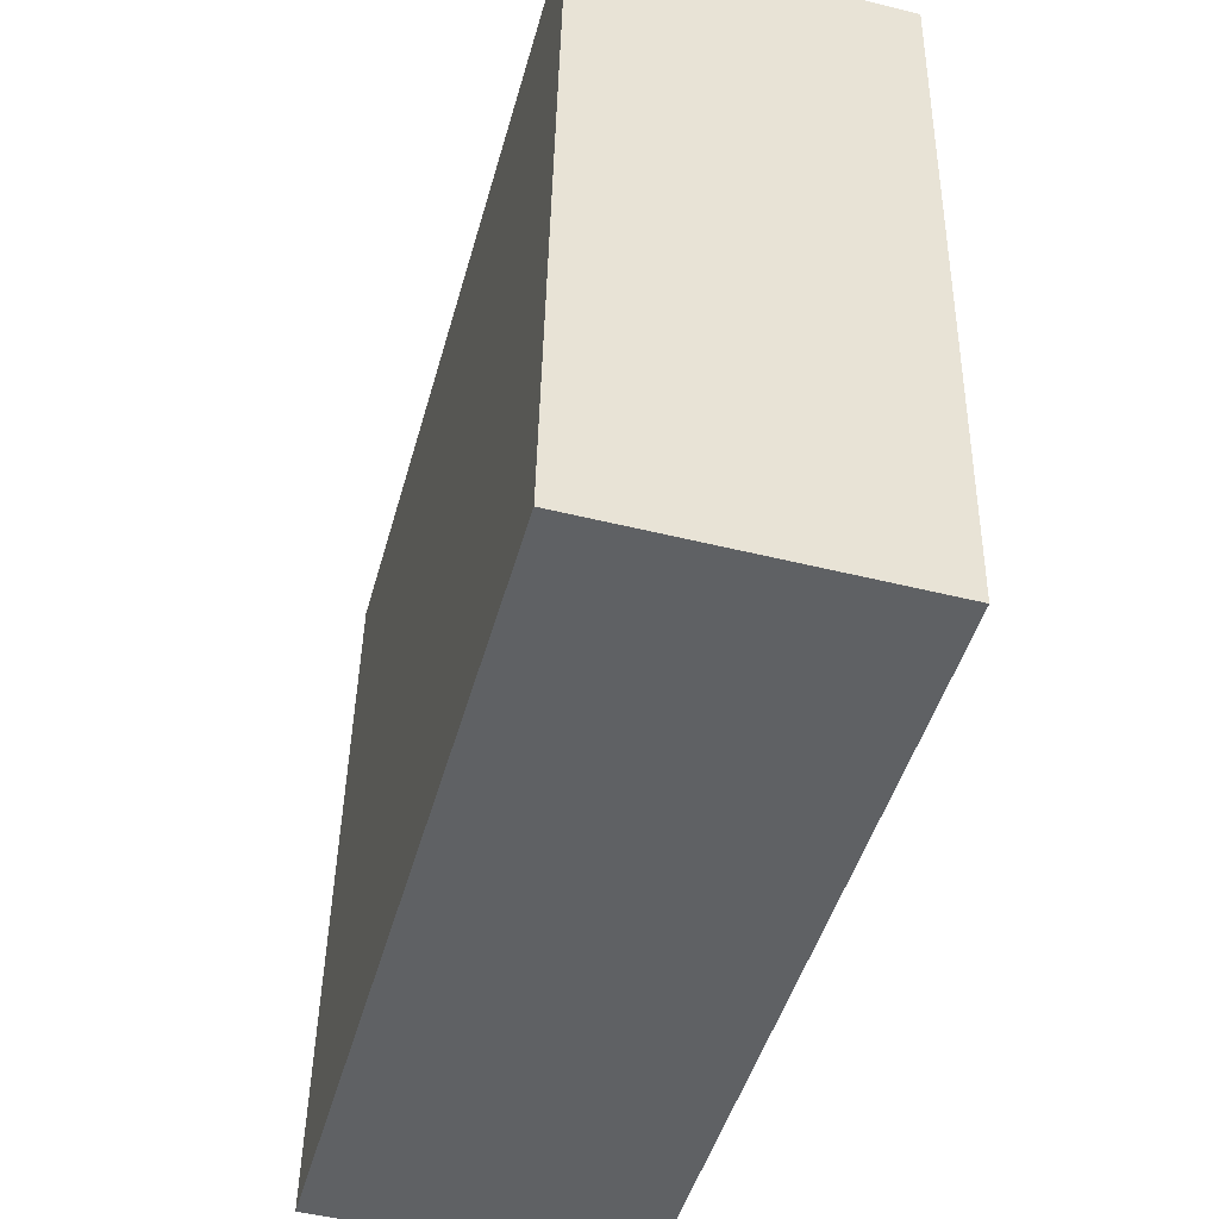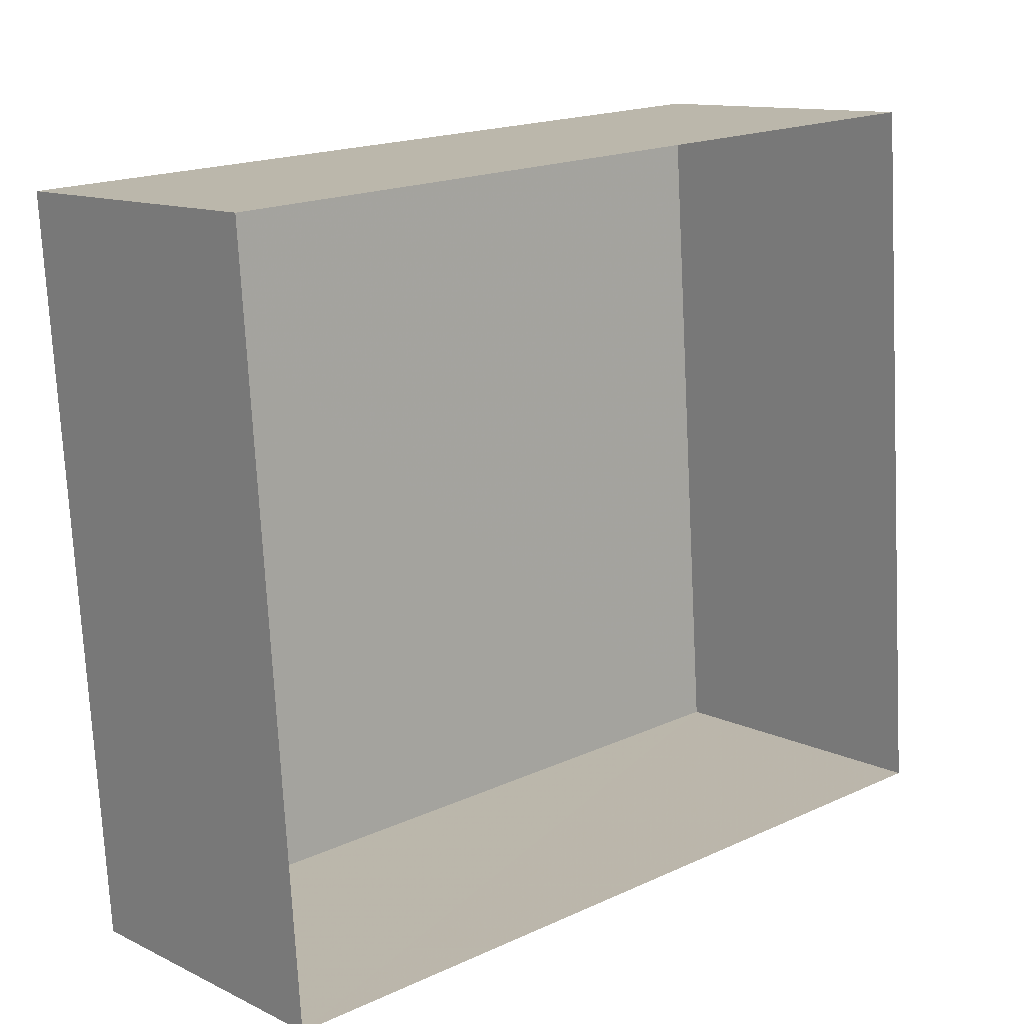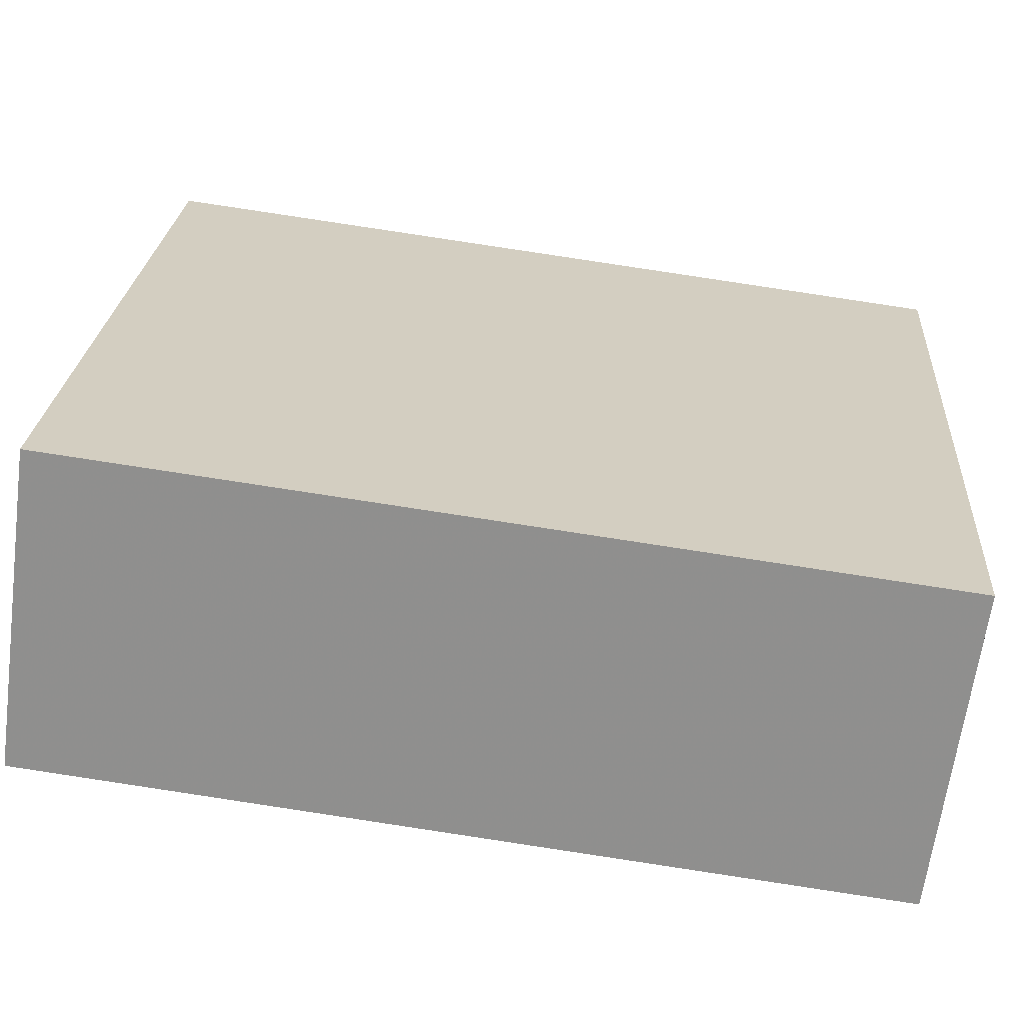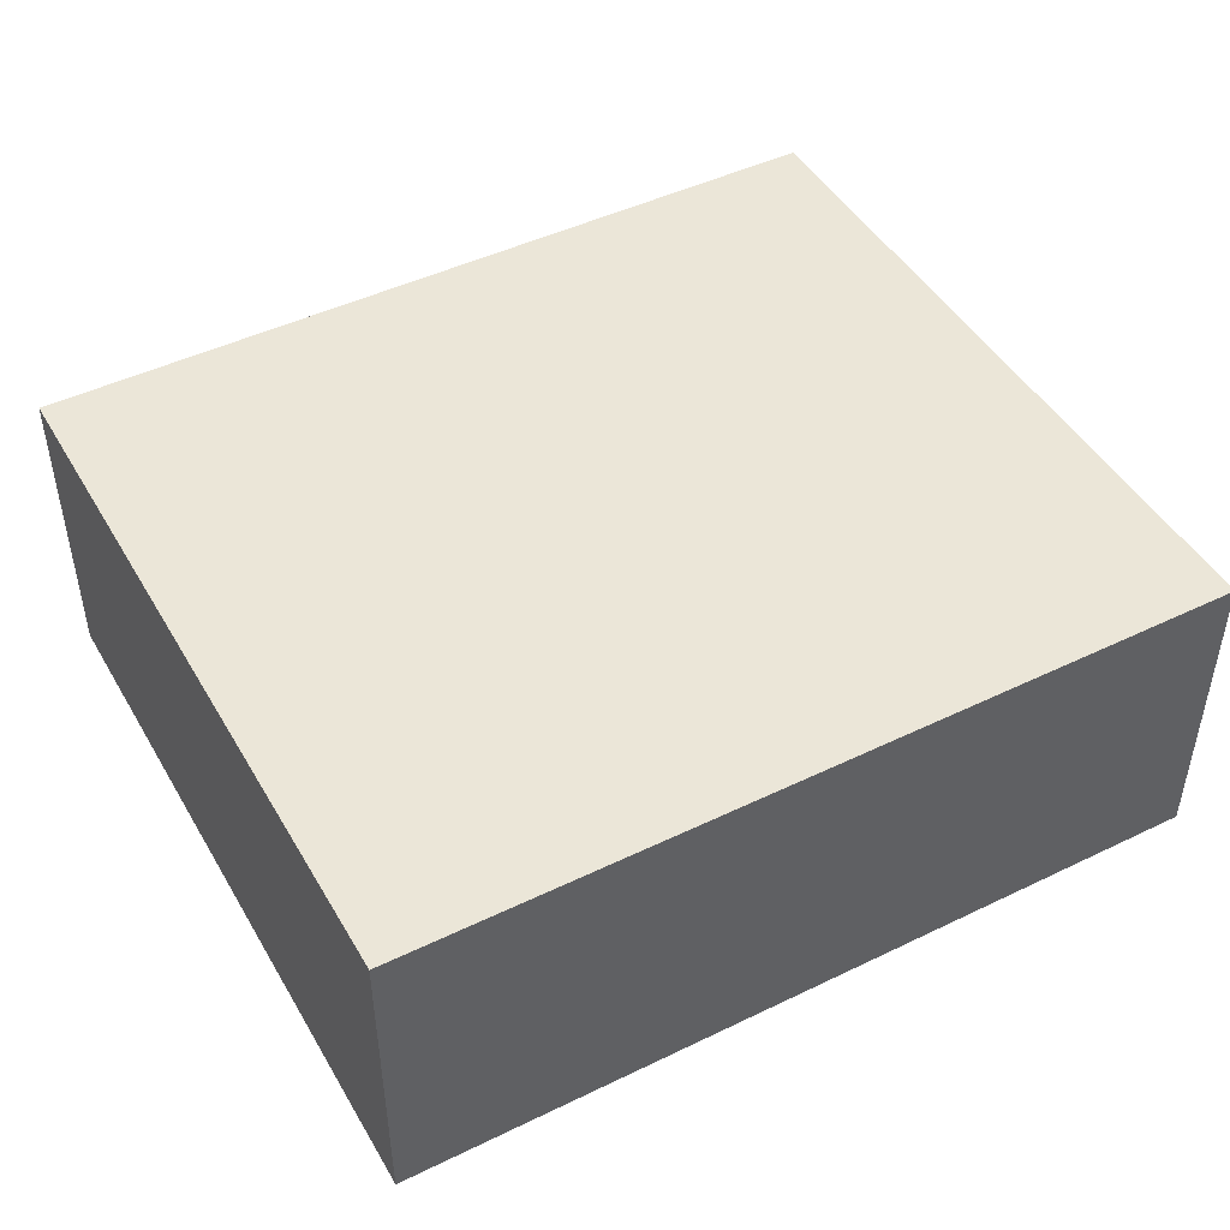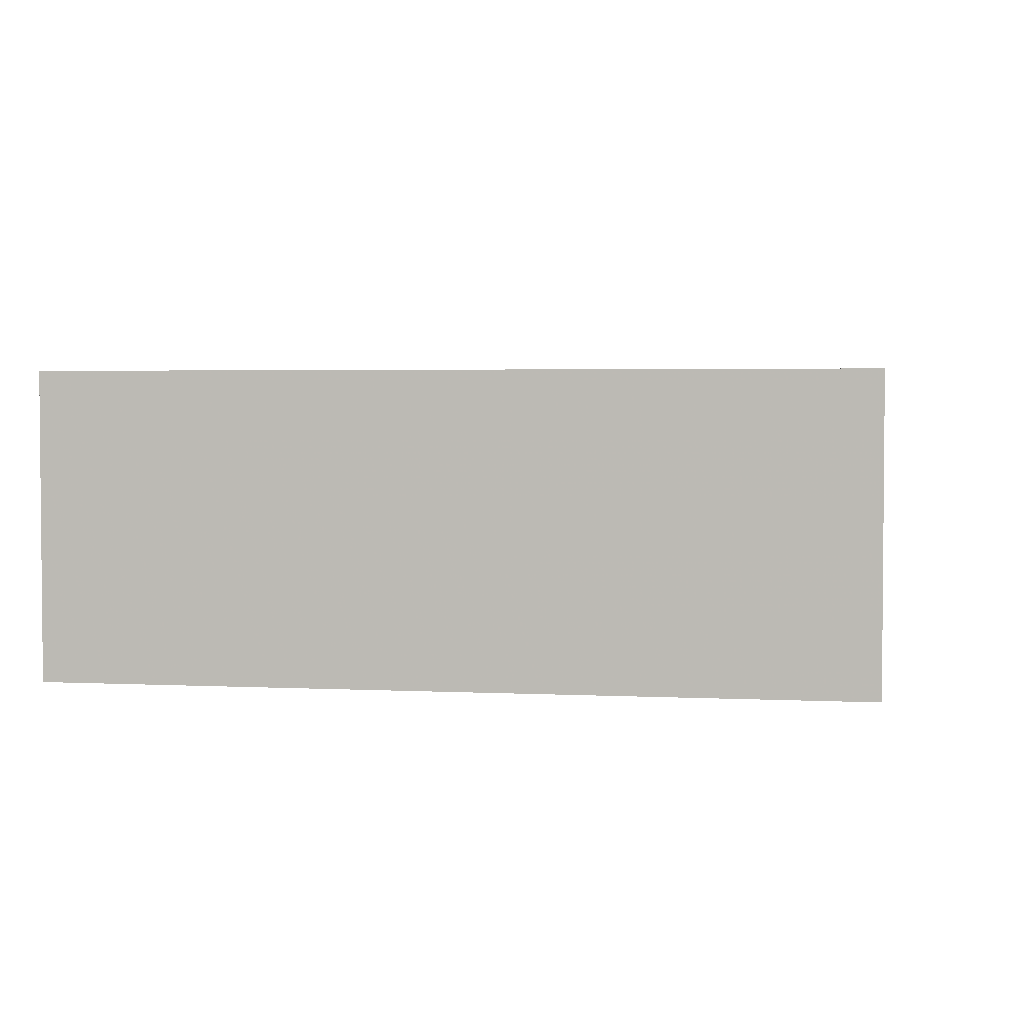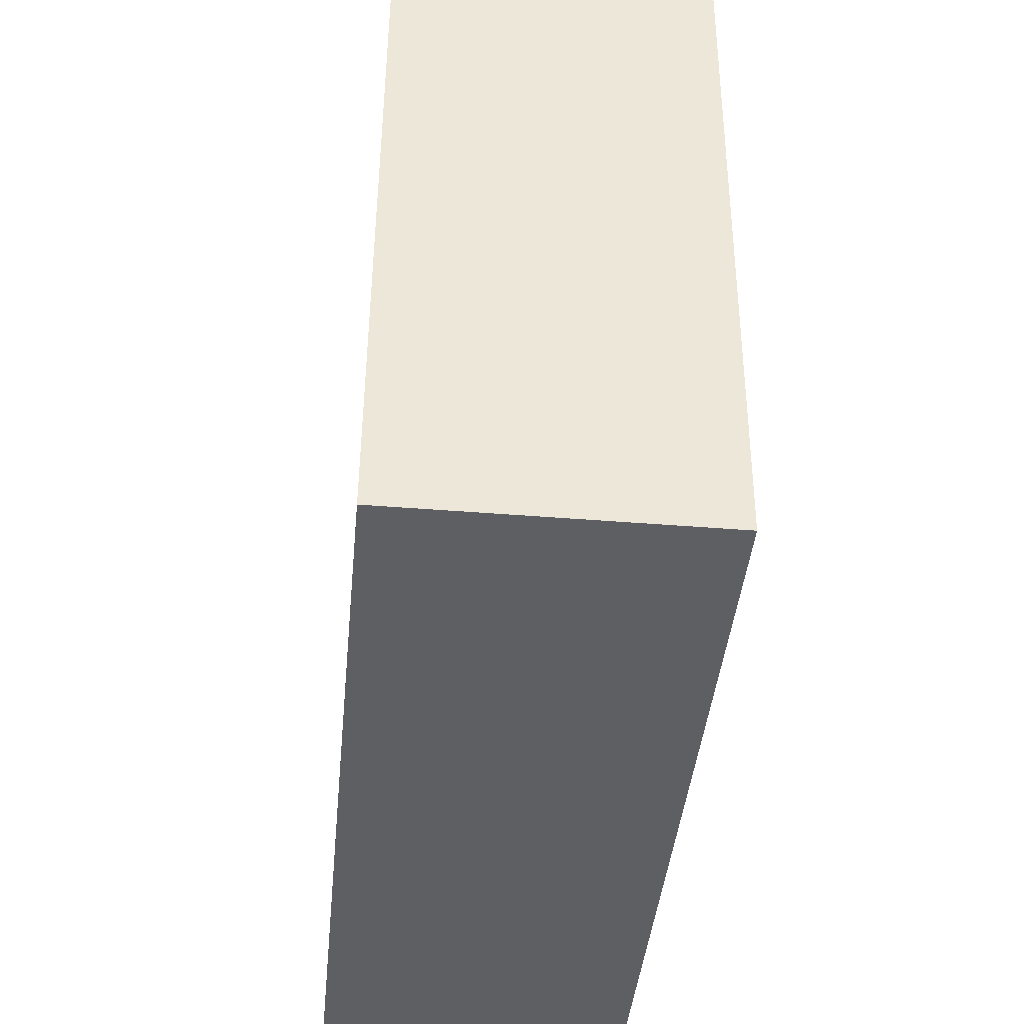
<metadata>
{"format":"obj","ext":"obj","renderer":"f3d","projection":"perspective","resolution":1024,"background":"white","views":[{"elev":-50.1,"azim":74.8,"up":"+Y"},{"elev":12.1,"azim":138.3,"up":"+Y"},{"elev":-65.3,"azim":-7.6,"up":"+Y"},{"elev":46.5,"azim":147.1,"up":"+Z"},{"elev":3.0,"azim":5.9,"up":"+Z"},{"elev":-45.0,"azim":84.7,"up":"+Y"}]}
</metadata>
<code>
v -8005 -4.082e+04 3.107
v -8013 -4.082e+04 3.108
v -8012 -4.082e+04 3.107
v -8005 -4.082e+04 3.108
v -8013 -4.082e+04 5.897
v -8005 -4.082e+04 5.896
v -8012 -4.082e+04 5.896
v -8005 -4.082e+04 5.897
f 1 2 3
f 1 4 2
f 5 6 7
f 5 8 6
f 7 1 3
f 7 6 1
f 6 4 1
f 6 8 4
f 5 2 4
f 8 5 4
f 7 3 2
f 5 7 2

</code>
